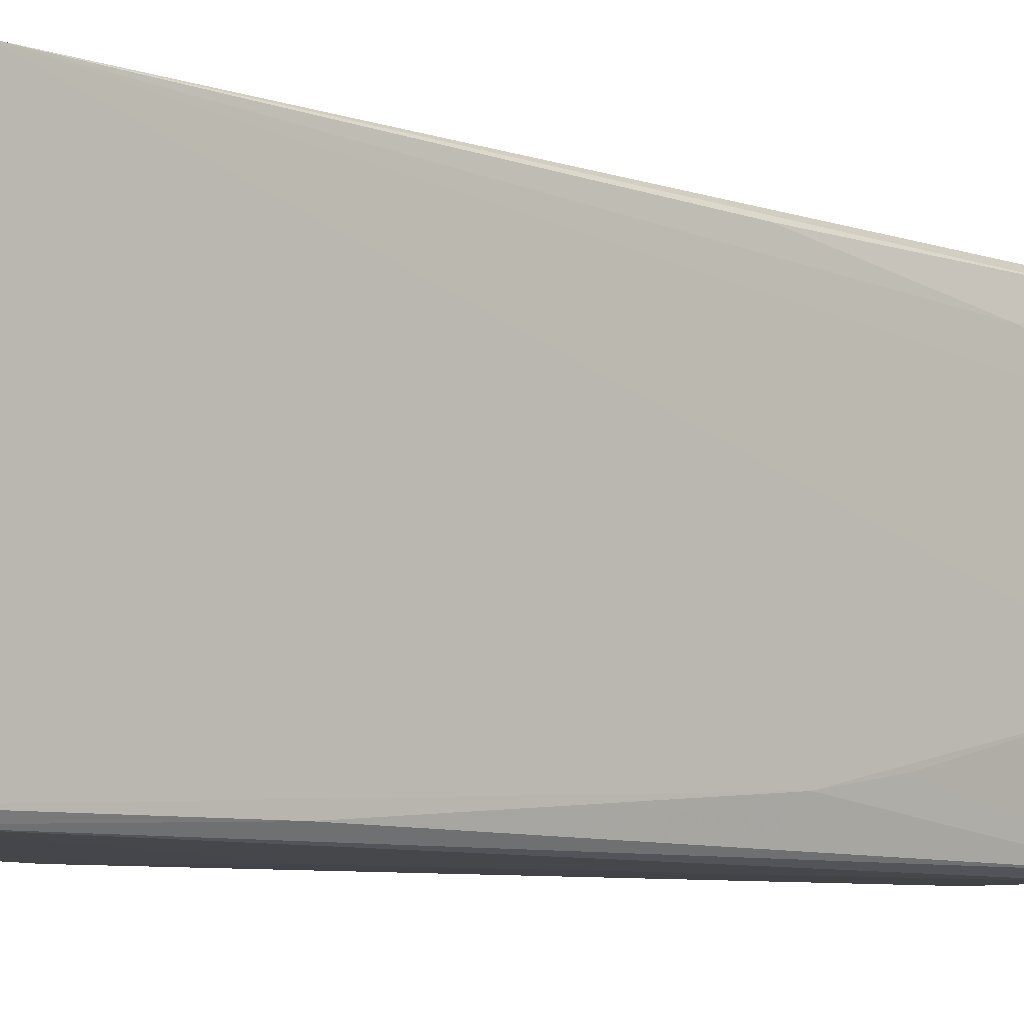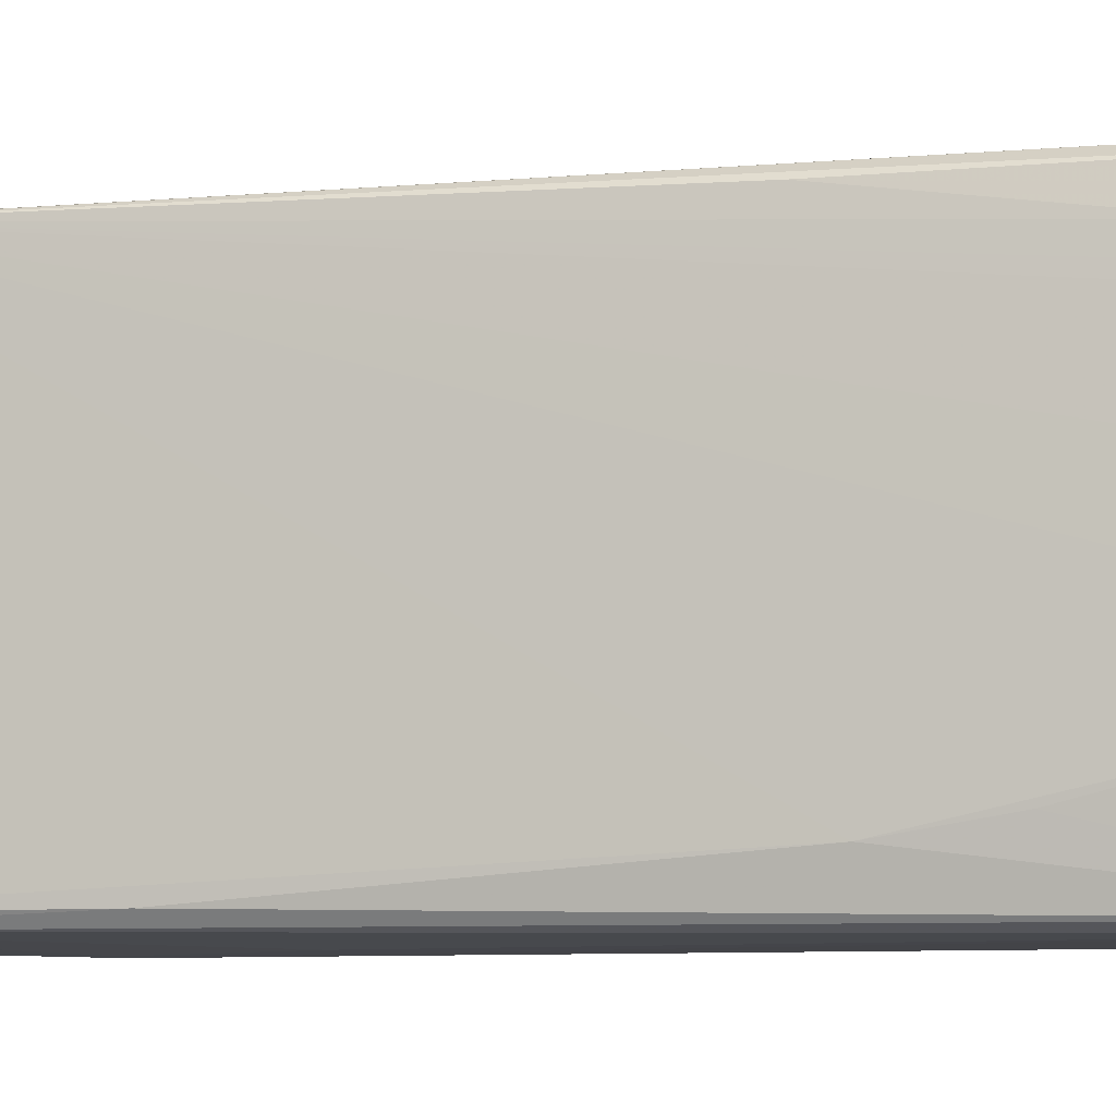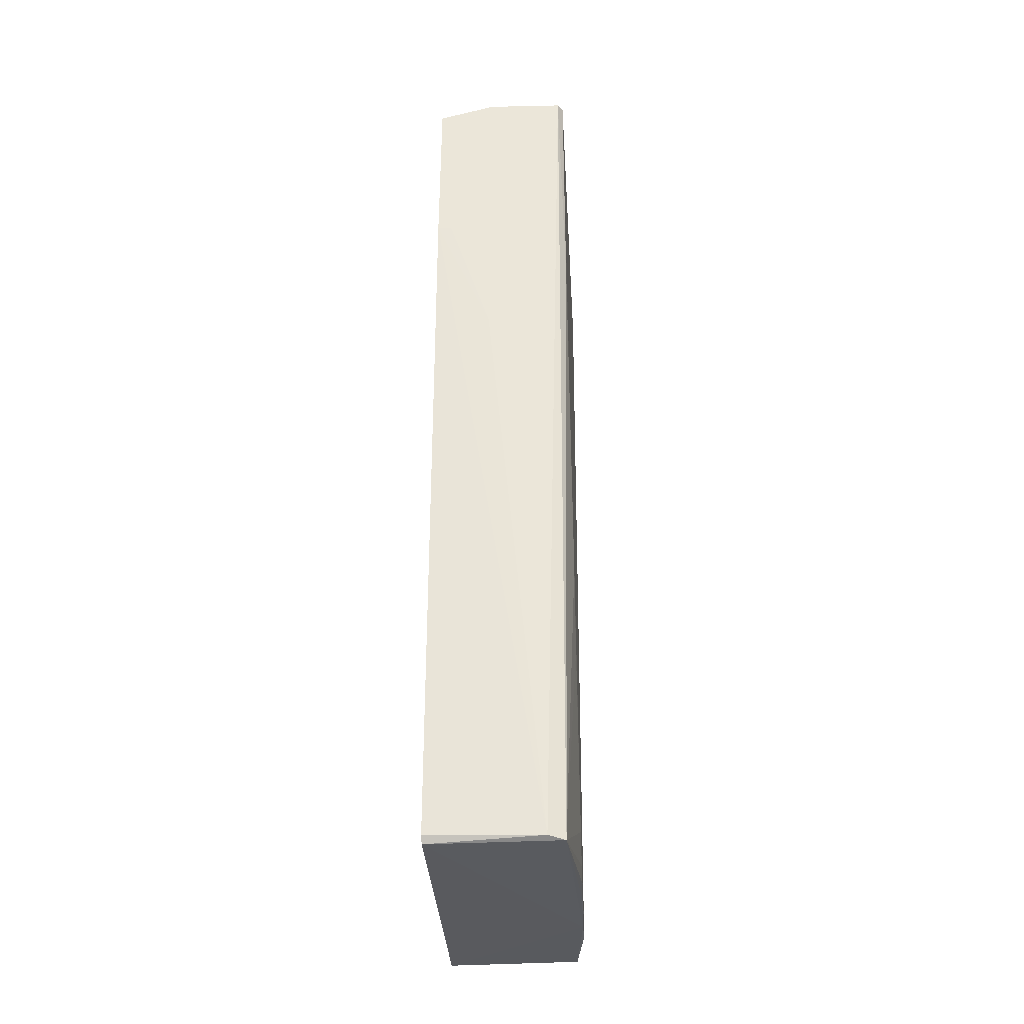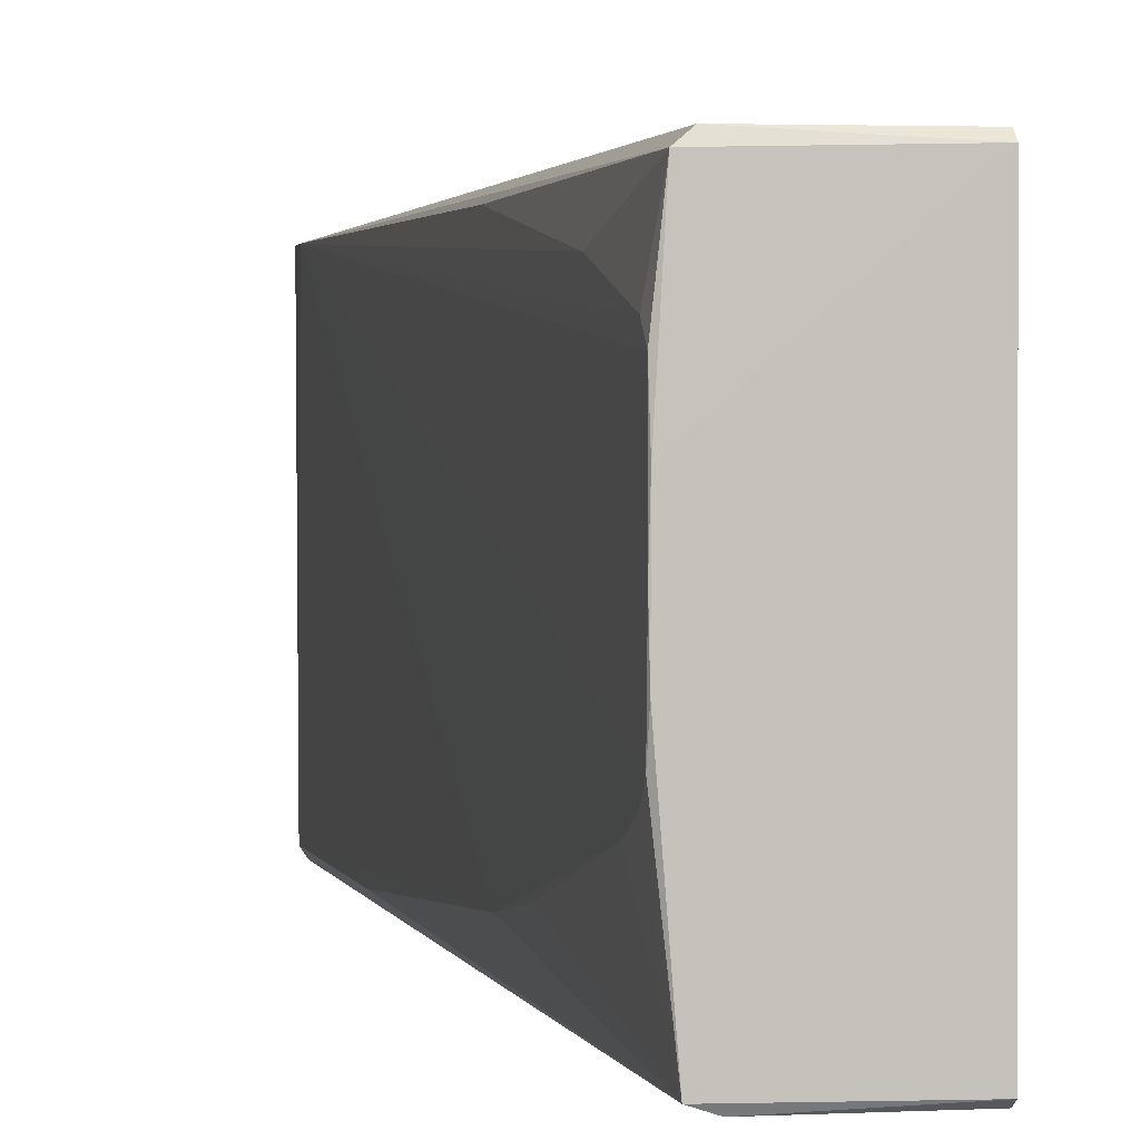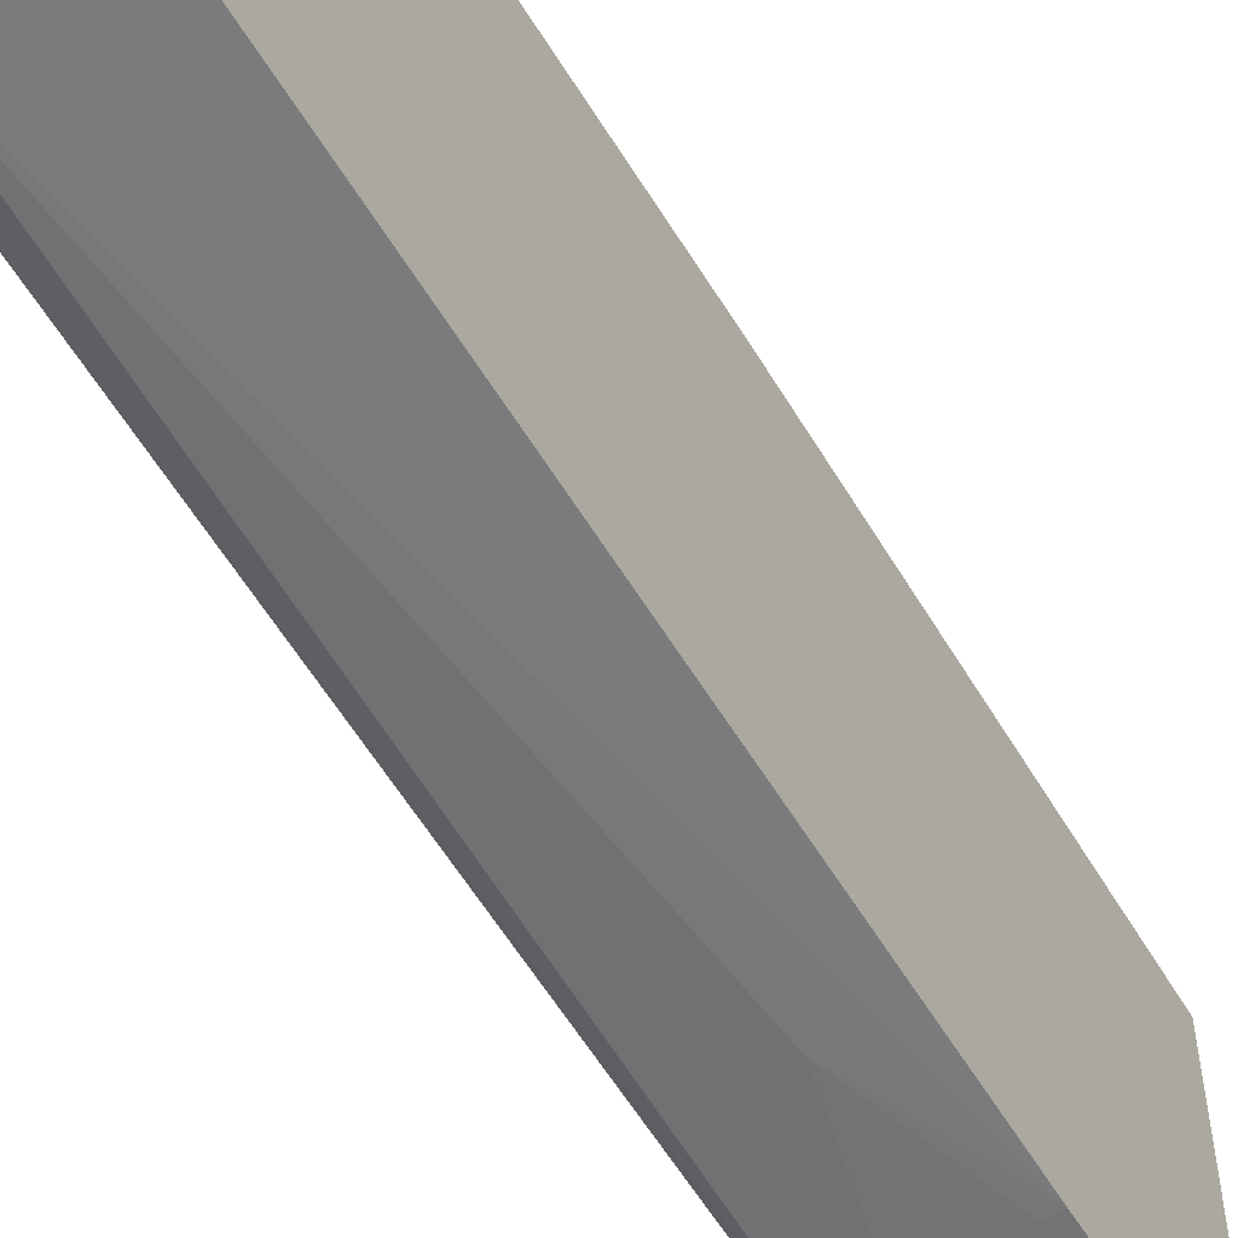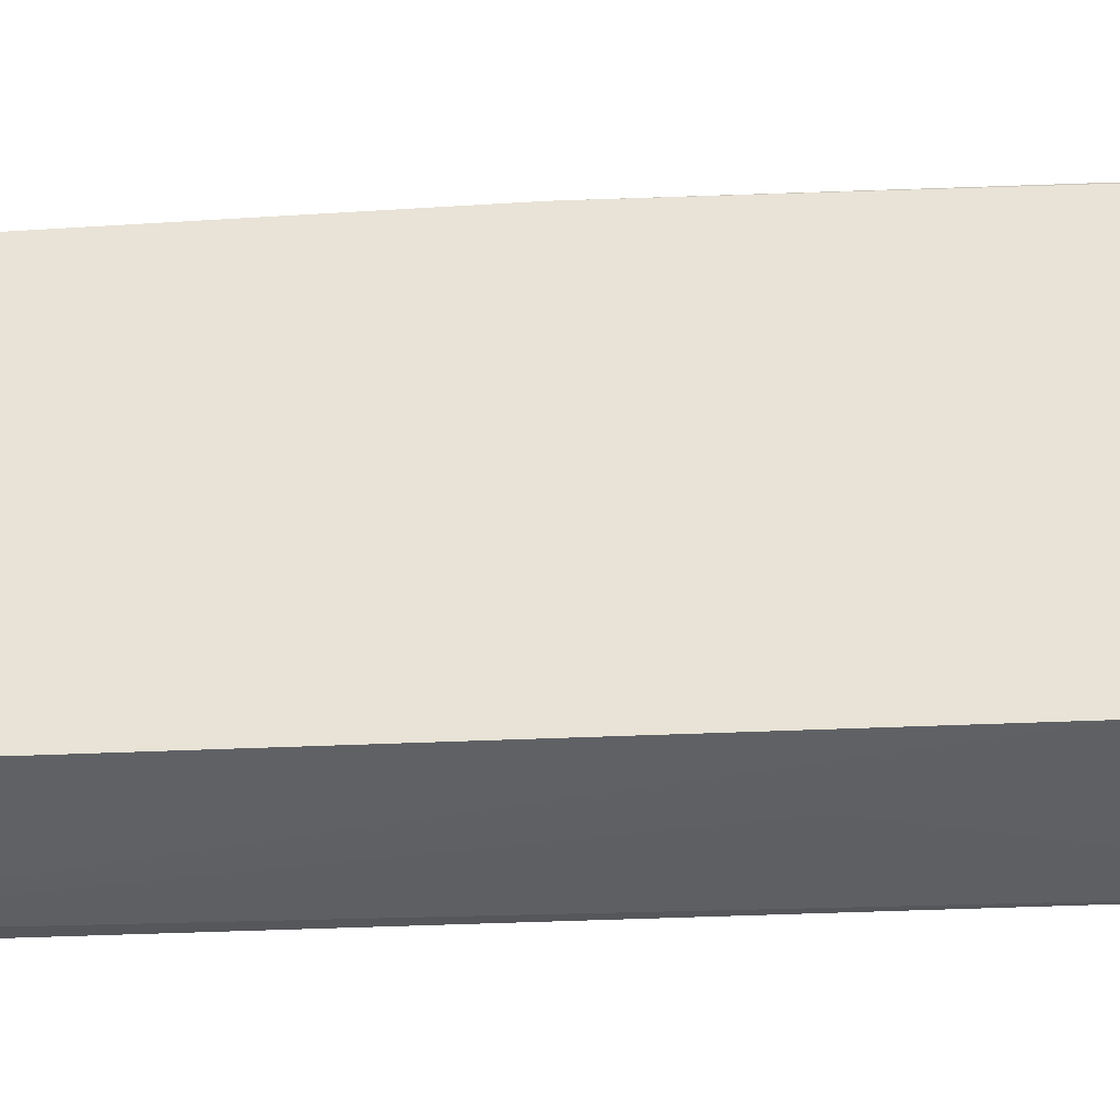
<metadata>
{"format":"obj","ext":"obj","renderer":"f3d","projection":"perspective","resolution":1024,"background":"white","views":[{"elev":-7.1,"azim":47.0,"up":"+Y"},{"elev":-7.8,"azim":105.7,"up":"+Y"},{"elev":-31.8,"azim":2.6,"up":"+Z"},{"elev":1.5,"azim":167.8,"up":"+Y"},{"elev":-58.6,"azim":-149.0,"up":"+Y"},{"elev":-46.6,"azim":-87.4,"up":"+Y"}]}
</metadata>
<code>
v 0.04025 0.02006 0.1165
v 0.04159 -0.02157 0.1144
v 0.04195 0.01184 0.0009519
v 0.02408 0.02175 0.0006386
v 0.02404 -0.01492 0.1155
v 0.03952 0.02243 0.001287
v 0.04231 0.02251 0.1084
v 0.03981 -0.01311 0.1154
v 0.02404 0.0239 0.1169
v 0.02405 -0.02403 0.001357
v 0.04095 0.02127 0.0007808
v 0.04184 0.02266 0.1141
v 0.04192 -0.01136 0.00629
v 0.04091 -0.02262 0.1144
v 0.04042 -0.009585 0.1154
v 0.02404 0.02438 0.05824
v 0.02408 -0.02344 0.0004125
v 0.0419 0.01717 0.01525
v 0.03999 0.02314 0.1153
v 0.04184 -0.01832 0.03851
v 0.04198 0.001144 0.0007335
v 0.03479 -0.01492 0.1154
v 0.02407 -0.0233 0.1119
v 0.02409 0.02257 0.001463
v 0.024 -0.02395 0.09042
v 0.04185 0.00652 0.0006084
v 0.04034 -0.02319 0.0007295
v 0.04184 0.02118 0.04208
v 0.04192 0.01361 0.002705
v 0.02592 0.02434 0.103
v 0.02751 0.02429 0.06535
v 0.04196 -0.007796 0.001216
v 0.03127 -0.02289 0.1143
v 0.03821 -0.02393 0.001115
v 0.04181 -0.01662 0.02778
v 0.04162 -0.02159 0.08331
v 0.04186 -0.004236 0.0007327
v 0.02418 0.02435 0.1029
v 0.02579 0.02435 0.0582
v 0.04192 -0.009587 0.002721
v 0.0311 -0.02382 0.07429
v 0.02578 -0.02388 0.09042
f 9 8 1
f 11 4 6
f 11 6 7
f 12 1 2
f 12 2 7
f 14 2 8
f 15 8 2
f 15 2 1
f 15 1 8
f 16 4 10
f 17 10 4
f 19 9 1
f 19 1 12
f 19 12 7
f 19 7 6
f 20 13 7
f 20 7 2
f 21 3 7
f 22 14 8
f 22 5 14
f 22 9 5
f 22 8 9
f 24 16 6
f 24 6 4
f 24 4 16
f 25 16 10
f 25 5 9
f 25 9 16
f 25 23 5
f 25 14 23
f 26 17 4
f 26 4 11
f 26 11 3
f 26 3 21
f 27 17 26
f 28 18 11
f 28 11 7
f 28 7 18
f 29 3 11
f 29 11 18
f 29 18 7
f 29 7 3
f 30 9 19
f 31 19 6
f 31 30 19
f 32 21 7
f 32 7 13
f 33 23 14
f 33 14 5
f 33 5 23
f 34 10 17
f 34 17 27
f 34 25 10
f 34 27 14
f 35 27 13
f 35 13 20
f 35 20 27
f 36 27 20
f 36 20 2
f 36 2 14
f 36 14 27
f 37 27 26
f 37 26 21
f 37 32 27
f 37 21 32
f 38 30 16
f 38 16 9
f 38 9 30
f 39 31 6
f 39 6 16
f 39 16 30
f 39 30 31
f 40 32 13
f 40 13 27
f 40 27 32
f 41 34 14
f 41 25 34
f 42 41 14
f 42 14 25
f 42 25 41

</code>
